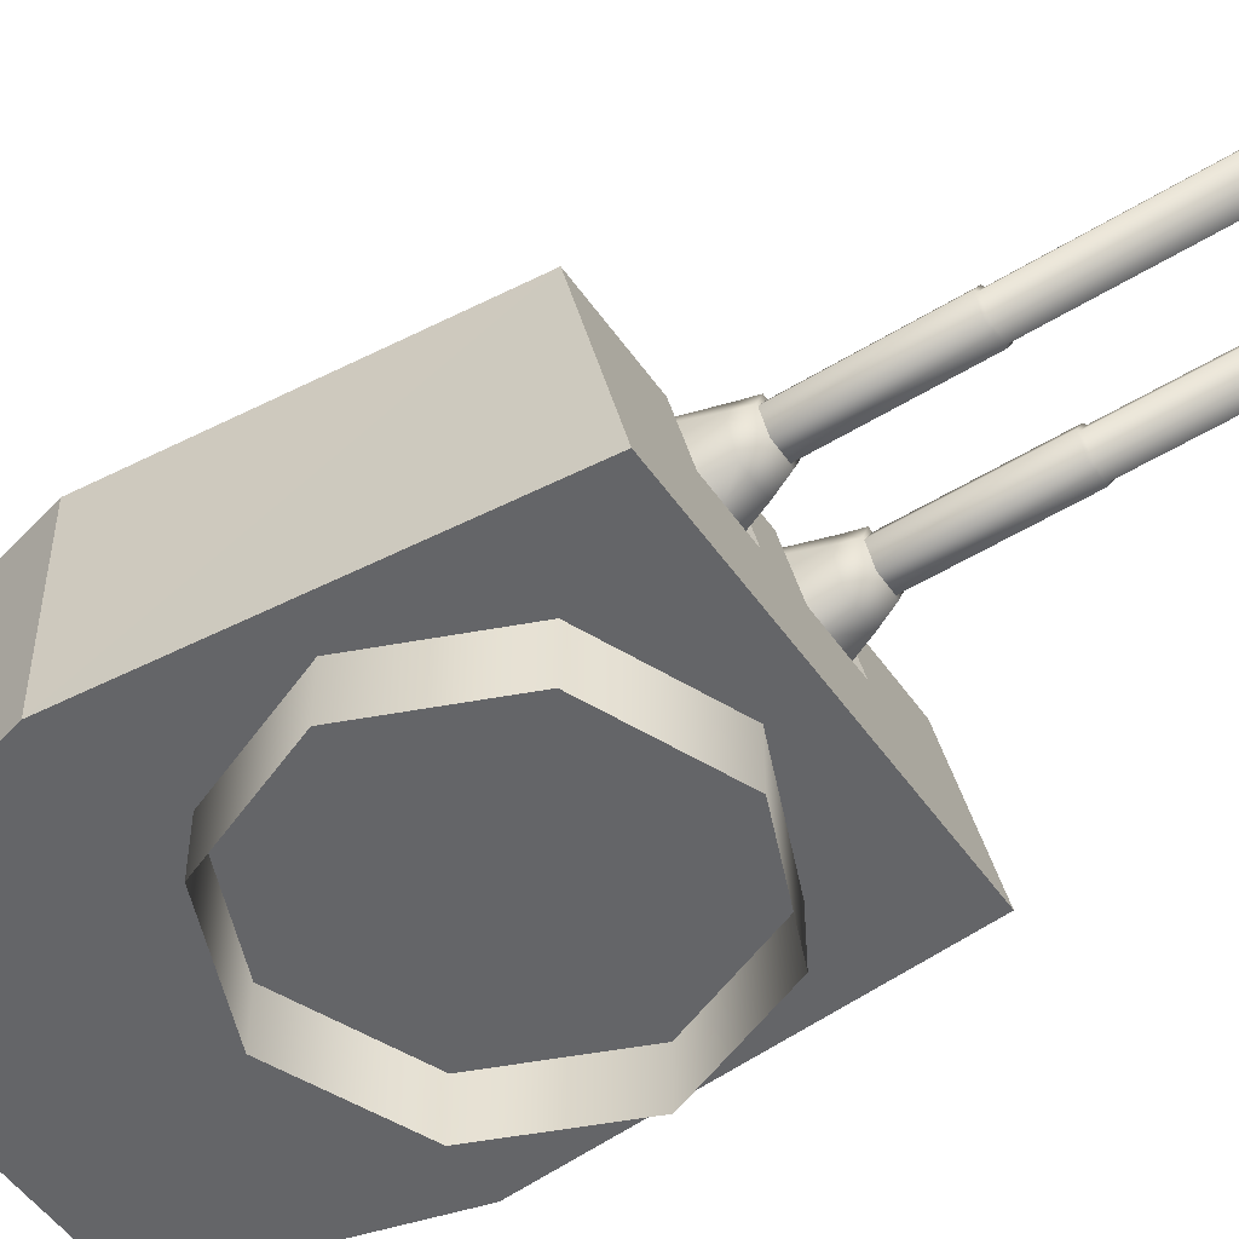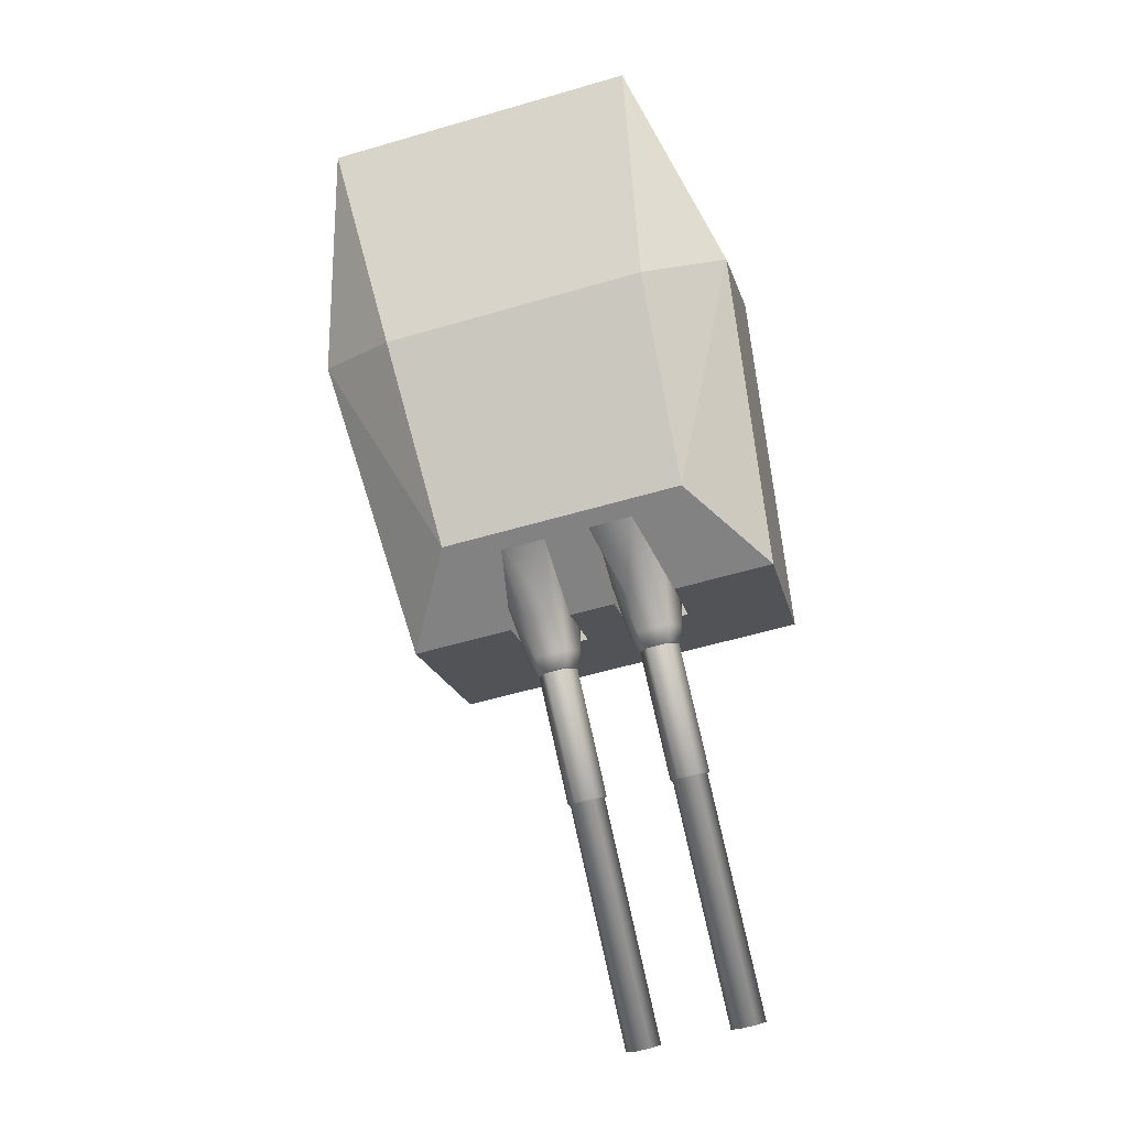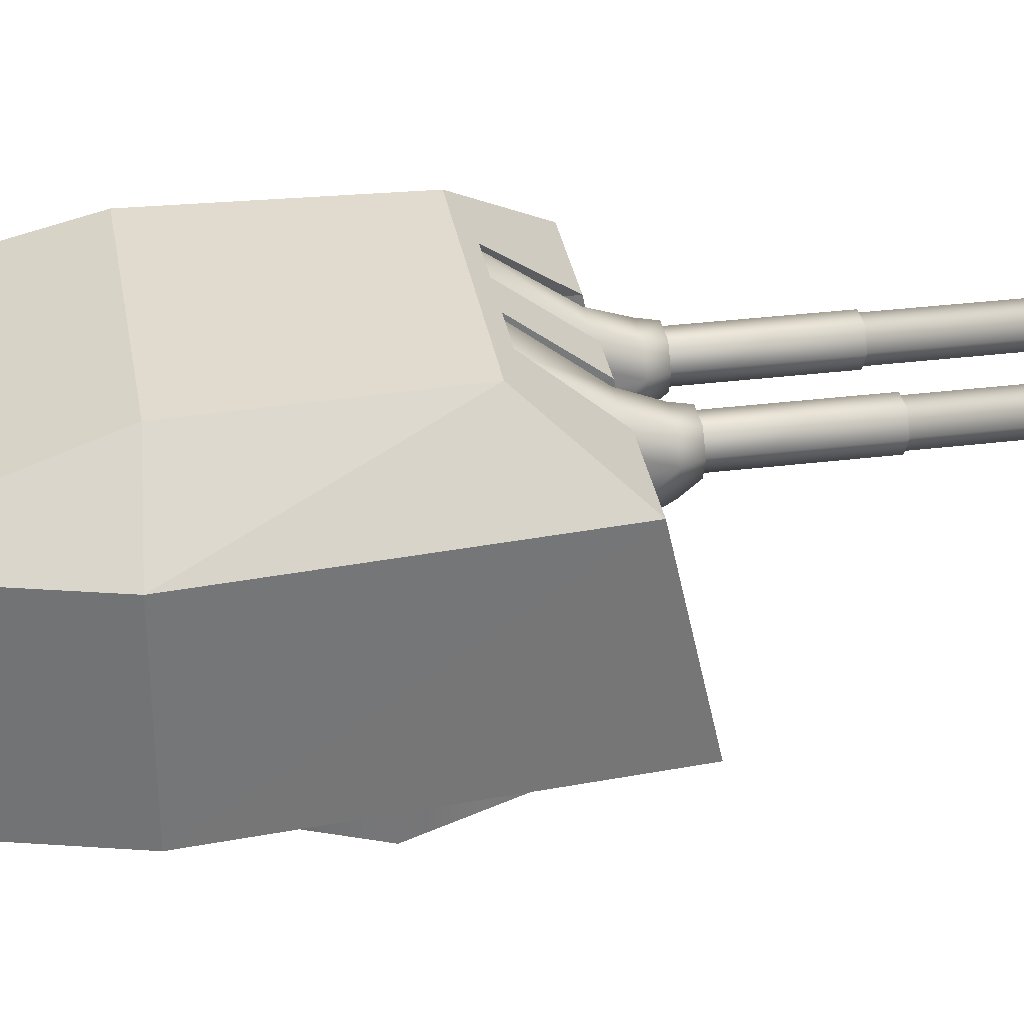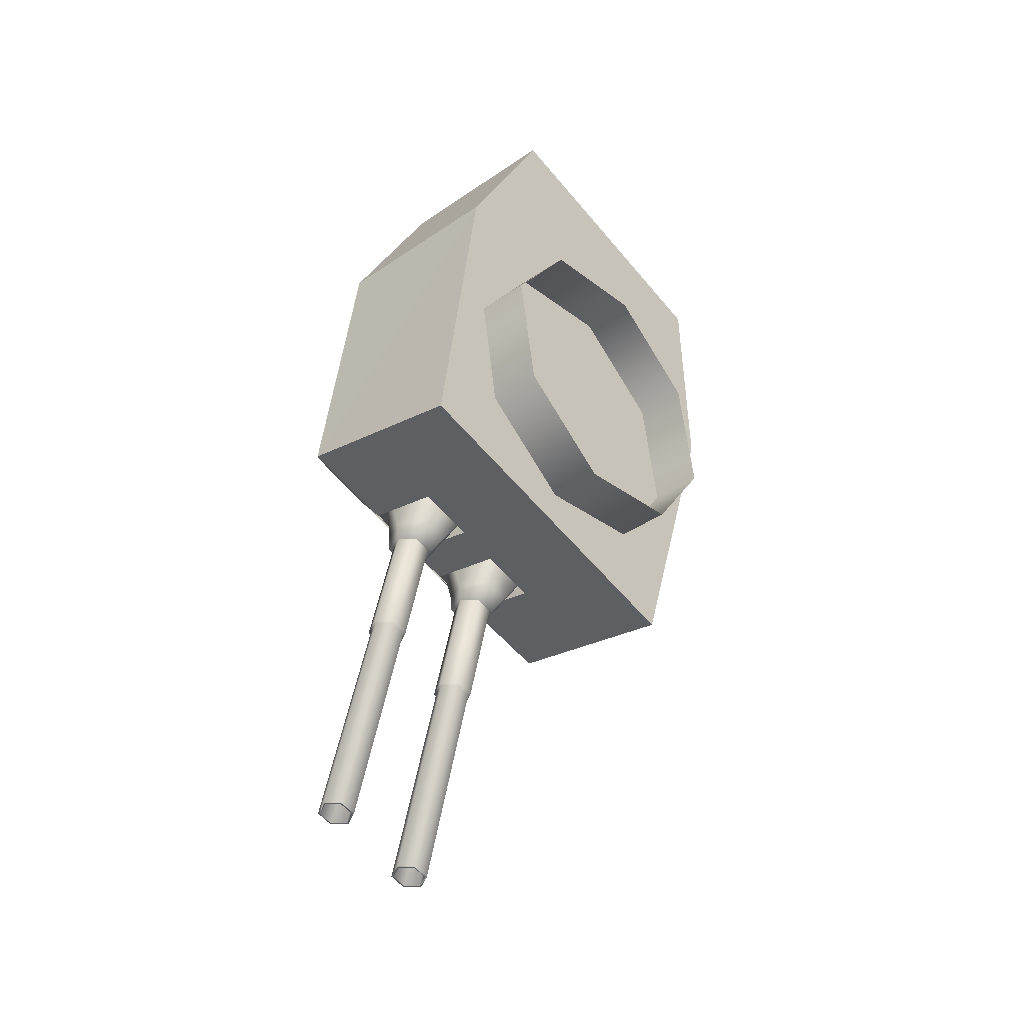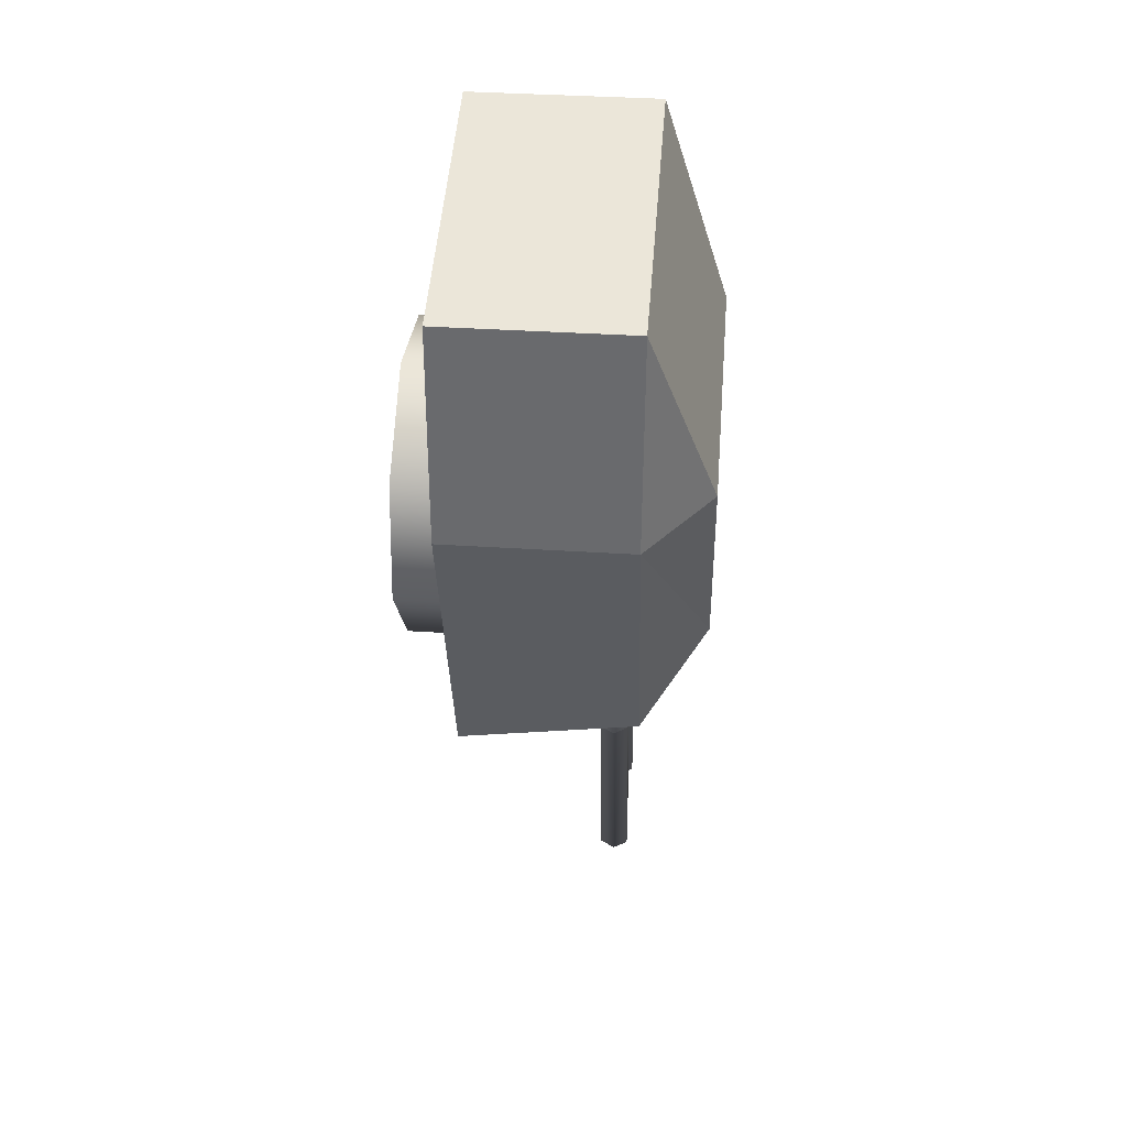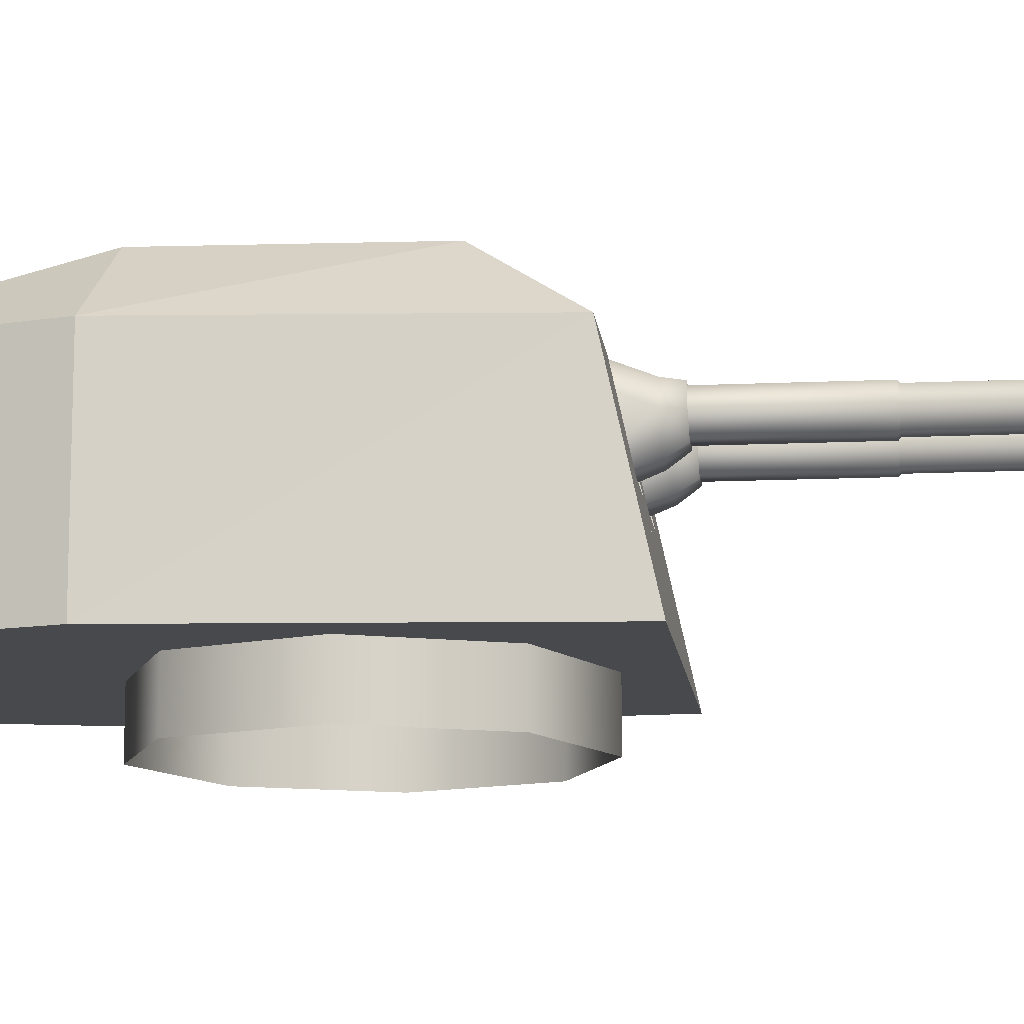
<metadata>
{"format":"obj","ext":"obj","renderer":"f3d","projection":"perspective","resolution":1024,"background":"white","views":[{"elev":-51.5,"azim":136.8,"up":"+Y"},{"elev":-7.2,"azim":-169.4,"up":"+Z"},{"elev":33.5,"azim":93.4,"up":"+Y"},{"elev":-39.7,"azim":-49.7,"up":"+Z"},{"elev":38.2,"azim":94.7,"up":"+Z"},{"elev":-12.0,"azim":109.4,"up":"+Y"}]}
</metadata>
<code>
o Gun_Z39_main_barrel_Circle.005
v 41.04 6.756 -1.676
v 41.4 6.729 -1.188
v 41.01 6.606 -2.034
v 41.35 6.299 -1.346
v 41.12 6.382 -2.066
v 40.7 6.606 -1.961
v 40.59 6.382 -1.945
v 40.69 6.189 -2.15
v 40.7 6.072 -1.979
v 41.25 7.284 -0.9418
v 40.7 6.299 -1.196
v 40.74 6.729 -1.037
v 40.67 5.869 -1.354
v 41 6.072 -2.048
v 41.31 5.869 -1.504
v 40.79 6.756 -1.618
v 40.78 7.284 -0.8342
v 40.6 6.388 -2.122
v 40.69 6.588 -2.135
v 41.03 6.388 -2.219
v 40.93 6.189 -2.205
v 40.94 6.588 -2.193
v 40.04 6.254 -5.887
v 40.74 6.254 -2.153
v 40.89 6.254 -2.188
v 40.04 6.523 -5.887
v 40.97 6.388 -2.205
v 40.89 6.523 -2.188
v 39.81 6.388 -5.835
v 40.74 6.523 -2.153
v 40.66 6.388 -2.136
v 39.89 6.254 -5.852
v 40.11 6.388 -5.904
v 39.89 6.523 -5.852
v 39.79 6.388 -5.829
v 40.05 6.234 -5.89
v 40.05 6.543 -5.89
v 39.88 6.234 -5.85
v 40.14 6.388 -5.91
v 39.88 6.543 -5.85
v 40.43 6.234 -3.447
v 40.69 6.388 -3.507
v 40.43 6.543 -3.447
v 40.34 6.388 -3.427
v 40.6 6.234 -3.487
v 40.6 6.543 -3.487
v 40.32 6.388 -3.405
v 40.62 6.215 -3.473
v 40.62 6.562 -3.473
v 40.42 6.215 -3.428
v 40.71 6.388 -3.495
v 40.42 6.562 -3.428
v 40.72 6.215 -2.13
v 41.01 6.388 -2.198
v 40.72 6.562 -2.13
v 40.62 6.388 -2.108
v 40.92 6.215 -2.175
v 40.92 6.562 -2.175
v 39.8 6.756 -1.39
v 39.66 6.606 -1.722
v 39.69 6.729 -0.7946
v 39.56 6.382 -1.707
v 39.66 6.299 -0.9544
v 39.98 6.606 -1.795
v 39.9 6.189 -1.968
v 40.08 6.382 -1.828
v 39.97 6.072 -1.811
v 39.93 7.284 -0.6378
v 40.31 6.299 -1.104
v 40.34 6.729 -0.9449
v 39.67 6.072 -1.742
v 40.27 5.869 -1.263
v 39.62 5.869 -1.114
v 40.05 6.756 -1.448
v 40.4 7.284 -0.7454
v 39.99 6.388 -1.981
v 39.57 6.388 -1.884
v 39.91 6.588 -1.955
v 39.66 6.189 -1.912
v 39.65 6.588 -1.896
v 39.86 6.254 -1.95
v 38.85 6.254 -5.614
v 39.71 6.254 -1.915
v 39.63 6.388 -1.898
v 38.85 6.523 -5.614
v 39.71 6.523 -1.915
v 39.86 6.523 -1.95
v 39.08 6.388 -5.666
v 39.93 6.388 -1.967
v 39 6.254 -5.649
v 38.78 6.388 -5.597
v 39 6.523 -5.649
v 39.1 6.388 -5.672
v 38.76 6.388 -5.592
v 38.84 6.543 -5.612
v 39.02 6.234 -5.652
v 39.02 6.543 -5.652
v 39.57 6.234 -3.249
v 38.84 6.234 -5.612
v 39.31 6.388 -3.189
v 39.57 6.543 -3.249
v 39.66 6.388 -3.269
v 39.4 6.234 -3.209
v 39.4 6.543 -3.209
v 39.68 6.388 -3.257
v 39.39 6.215 -3.19
v 39.39 6.562 -3.19
v 39.29 6.388 -3.167
v 39.58 6.562 -3.235
v 39.88 6.215 -1.937
v 39.58 6.215 -3.235
v 39.59 6.388 -1.87
v 39.88 6.562 -1.937
v 39.98 6.388 -1.96
v 39.69 6.215 -1.892
v 39.69 6.562 -1.892
v 42.21 6.722 -1.987
v 43.17 4.837 0.98
v 42.09 4.837 -2.386
v 43.1 6.722 3.228
v 41.59 4.837 3.575
v 43.1 4.837 3.228
v 40.78 7.27 -0.9268
v 40.76 6.722 -1.046
v 40.63 6.722 -1.623
v 41.11 4.837 1.456
v 43.17 6.722 0.98
v 42.37 7.386 1.074
v 41.78 7.386 -1.001
v 41.59 6.722 3.575
v 41.09 7.386 1.369
v 41.23 6.722 -1.761
v 41.78 7.386 -1.001
v 42.21 6.722 -1.987
v 42.09 4.837 -2.386
v 41.12 4.837 -2.164
v 40.41 6.722 -1.571
v 40.82 7.386 -0.7785
v 40.63 6.722 -1.623
v 40.53 4.837 -2.028
v 40.31 4.837 -1.978
v 40.59 5.929 -1.793
v 41.12 4.837 -2.164
v 40.53 4.837 -2.028
v 41.21 7.386 -0.8693
v 41.22 7.27 -1.026
v 41.37 6.722 -1.184
v 41.23 7.27 -0.9577
v 40.69 5.929 -1.338
v 41.23 6.722 -1.761
v 41.29 5.929 -1.475
v 41.19 5.929 -1.93
v 40.8 7.27 -0.8585
v 39.04 4.837 1.933
v 38.6 6.722 -1.156
v 38.54 4.837 -1.57
v 40.09 6.722 3.922
v 40.09 4.837 3.922
v 40.32 6.722 -0.9427
v 40.35 7.27 -0.8271
v 40.18 6.722 -1.52
v 39.04 6.722 1.933
v 39.81 7.386 1.664
v 39.42 7.386 -0.4567
v 39.42 7.386 -0.4567
v 39.58 6.722 -1.381
v 38.6 6.722 -1.156
v 40.6 7.386 -0.729
v 38.54 4.837 -1.57
v 39.51 4.837 -1.792
v 40.39 7.386 -0.6795
v 40.18 6.722 -1.52
v 40.1 4.837 -1.928
v 39.51 4.837 -1.792
v 40.15 5.929 -1.691
v 40.1 4.837 -1.928
v 39.99 7.386 -0.5887
v 39.92 7.27 -0.7279
v 39.72 6.722 -0.8042
v 39.58 6.722 -1.381
v 40.25 5.929 -1.236
v 39.66 5.929 -1.099
v 39.55 5.929 -1.554
v 40.37 7.27 -0.7588
v 39.94 7.27 -0.6597
v 40.31 4.837 -1.978
v 41.21 7.386 -0.8693
v 40.6 7.386 -0.729
v 40.82 7.386 -0.7785
v 39.99 7.386 -0.5887
v 40.39 7.386 -0.6795
v 42.35 4.864 -0.3636
v 41.63 4.291 -1.373
v 41.63 4.864 -1.373
v 41.13 4.864 1.578
v 42.14 4.291 0.859
v 42.14 4.864 0.859
v 40.41 4.291 -1.578
v 40.41 4.864 -1.578
v 42.35 4.291 -0.3636
v 39.4 4.291 -0.8591
v 39.19 4.864 0.3635
v 39.4 4.864 -0.8591
v 39.91 4.291 1.373
v 39.91 4.864 1.373
v 39.19 4.291 0.3635
v 41.13 4.291 1.578
f 117 118 119
f 120 121 122
f 123 124 125
f 122 126 118
f 126 119 118
f 127 122 118
f 120 127 128
f 127 129 128
f 130 128 131
f 132 133 134
f 129 131 128
f 132 135 136
f 137 138 139
f 137 140 141
f 142 143 144
f 123 145 146
f 146 147 148
f 125 149 142
f 150 151 147
f 142 151 152
f 146 153 123
f 124 148 147
f 154 155 156
f 121 157 158
f 159 160 161
f 126 158 154
f 156 126 154
f 158 162 154
f 157 163 162
f 162 164 155
f 130 163 157
f 165 166 167
f 164 131 168
f 169 166 170
f 171 137 172
f 173 137 141
f 174 175 176
f 177 160 178
f 178 179 180
f 181 161 175
f 180 182 183
f 182 175 183
f 184 178 160
f 185 184 159
f 117 127 118
f 120 130 121
f 123 153 124
f 122 121 126
f 126 186 119
f 127 120 122
f 127 117 129
f 130 120 128
f 132 187 133
f 129 168 131
f 132 134 135
f 137 188 138
f 137 139 140
f 142 152 143
f 123 189 145
f 146 150 147
f 125 124 149
f 150 152 151
f 142 149 151
f 146 148 153
f 147 151 124
f 151 149 124
f 124 153 148
f 154 162 155
f 121 130 157
f 159 184 160
f 126 121 158
f 156 186 126
f 158 157 162
f 162 163 164
f 130 131 163
f 165 190 166
f 164 163 131
f 169 167 166
f 171 188 137
f 173 172 137
f 174 183 175
f 177 191 160
f 178 185 179
f 181 159 161
f 180 179 182
f 182 181 175
f 184 185 178
f 181 182 159
f 182 179 159
f 179 185 159
f 1 2 3
f 2 4 5
f 6 1 3
f 7 8 9
f 10 2 1
f 11 12 7
f 13 14 15
f 12 16 6
f 4 15 5
f 10 16 17
f 16 12 17
f 13 7 9
f 6 18 7
f 7 13 11
f 5 15 14
f 5 3 2
f 7 12 6
f 19 20 18
f 18 21 8
f 14 8 21
f 3 20 22
f 6 22 19
f 5 21 20
f 23 24 25
f 26 27 28
f 29 30 31
f 32 31 24
f 33 25 27
f 34 28 30
f 32 35 29
f 33 36 23
f 34 37 26
f 23 38 32
f 26 39 33
f 29 40 34
f 36 41 38
f 37 42 39
f 35 43 40
f 38 44 35
f 39 45 36
f 40 46 37
f 41 47 44
f 42 48 45
f 43 49 46
f 41 48 50
f 46 51 42
f 44 52 43
f 48 53 50
f 49 54 51
f 47 55 52
f 50 56 47
f 51 57 48
f 52 58 49
f 59 60 61
f 61 62 63
f 59 64 60
f 65 66 67
f 68 59 61
f 69 66 70
f 71 72 73
f 70 64 74
f 63 62 73
f 74 68 75
f 74 75 70
f 72 67 66
f 76 64 66
f 66 69 72
f 62 71 73
f 62 61 60
f 66 64 70
f 77 78 76
f 79 76 65
f 71 65 67
f 60 77 62
f 64 80 60
f 62 79 71
f 81 82 83
f 84 85 86
f 87 88 89
f 89 90 81
f 83 91 84
f 86 92 87
f 93 90 88
f 82 94 91
f 95 92 85
f 96 82 90
f 94 85 91
f 97 88 92
f 98 99 96
f 100 95 94
f 101 93 97
f 102 96 93
f 103 94 99
f 104 97 95
f 105 98 102
f 106 100 103
f 107 101 104
f 98 106 103
f 108 104 100
f 109 102 101
f 110 106 111
f 112 107 108
f 113 105 109
f 114 111 105
f 115 108 106
f 116 109 107
f 6 16 1
f 7 18 8
f 13 9 14
f 10 1 16
f 6 19 18
f 19 22 20
f 18 20 21
f 14 9 8
f 3 5 20
f 6 3 22
f 5 14 21
f 23 32 24
f 26 33 27
f 29 34 30
f 32 29 31
f 33 23 25
f 34 26 28
f 32 38 35
f 33 39 36
f 34 40 37
f 23 36 38
f 26 37 39
f 29 35 40
f 36 45 41
f 37 46 42
f 35 44 43
f 38 41 44
f 39 42 45
f 40 43 46
f 41 50 47
f 42 51 48
f 43 52 49
f 41 45 48
f 46 49 51
f 44 47 52
f 48 57 53
f 49 58 54
f 47 56 55
f 50 53 56
f 51 54 57
f 52 55 58
f 59 74 64
f 65 76 66
f 71 67 72
f 74 59 68
f 76 78 64
f 77 80 78
f 79 77 76
f 71 79 65
f 60 80 77
f 64 78 80
f 62 77 79
f 81 90 82
f 84 91 85
f 87 92 88
f 89 88 90
f 83 82 91
f 86 85 92
f 93 96 90
f 82 99 94
f 95 97 92
f 96 99 82
f 94 95 85
f 97 93 88
f 98 103 99
f 100 104 95
f 101 102 93
f 102 98 96
f 103 100 94
f 104 101 97
f 105 111 98
f 106 108 100
f 107 109 101
f 98 111 106
f 108 107 104
f 109 105 102
f 110 115 106
f 112 116 107
f 113 114 105
f 114 110 111
f 115 112 108
f 116 113 109
f 192 193 194
f 195 196 197
f 194 198 199
f 197 200 192
f 201 202 203
f 204 195 205
f 198 203 199
f 206 205 202
f 192 200 193
f 195 207 196
f 194 193 198
f 197 196 200
f 201 206 202
f 204 207 195
f 198 201 203
f 206 204 205

</code>
